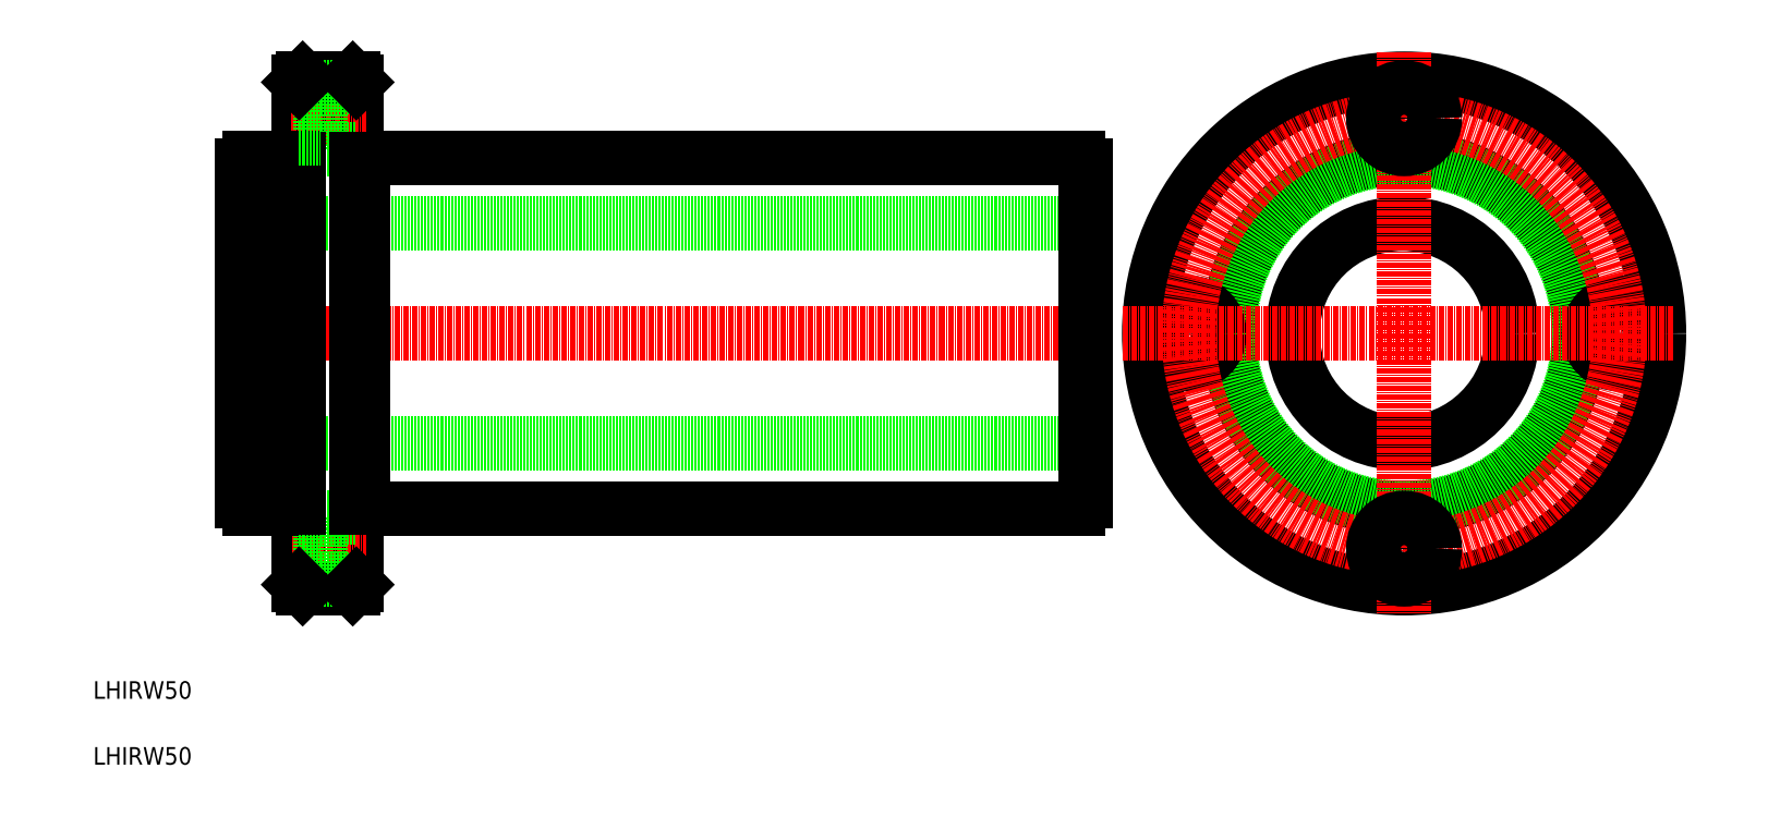
<metadata>
{"format":"dxf","ext":"dxf","renderer":"ezdxf+matplotlib","layout":"modelspace","background":"white","min_lineweight":24,"dpi":150}
</metadata>
<code>
0
SECTION
2
ENTITIES
0
LINE
8
0
10
71.39
20
148.2
30
0
11
234.1
21
148.2
31
0
0
LINE
8
0
10
235.9
20
133.2
30
0
11
43.89
21
133.2
31
0
0
LINE
8
CENTER
10
239.7
20
108.2
30
0
11
37.96
21
108.2
31
0
0
LINE
8
0
10
71.39
20
68.19
30
0
11
234.1
21
68.19
31
0
0
LINE
8
0
10
235.9
20
83.19
30
0
11
43.89
21
83.19
31
0
0
LINE
8
0
10
55.39
20
148.2
30
0
11
55.39
21
68.19
31
0
0
LINE
8
0
10
71.39
20
68.19
30
0
11
71.39
21
148.2
31
0
0
LINE
8
0
10
43.89
20
69.93
30
0
11
43.89
21
146.4
31
0
0
LINE
8
0
10
69.89
20
50.99
30
0
11
69.89
21
165.4
31
0
0
LINE
8
0
10
56.89
20
50.99
30
0
11
56.89
21
165.4
31
0
0
LINE
8
CENTER
10
55.34
20
59.19
30
0
11
72.24
21
59.19
31
0
0
LINE
8
0
10
57.69
20
50.19
30
0
11
69.09
21
50.19
31
0
0
LINE
8
0
10
61.79
20
52.19
30
0
11
69.89
21
52.19
31
0
0
LINE
8
0
10
61.79
20
66.19
30
0
11
69.89
21
66.19
31
0
0
TEXT
8
0
10
10
20
10
30
0
40
4
1
LHIRW50
0
TEXT
8
0
10
10
20
25
30
0
40
4
1
LHIRW50
0
LINE
8
0
10
61.79
20
52.19
30
0
11
61.79
21
66.19
31
0
0
LINE
8
0
10
56.89
20
54.69
30
0
11
61.79
21
54.69
31
0
0
LINE
8
0
10
45.64
20
68.19
30
0
11
55.39
21
68.19
31
0
0
ARC
8
0
10
46.54
20
70.84
30
0
40
2.8
50
198.8
51
251.2
0
LINE
8
0
10
56.89
20
63.69
30
0
11
61.79
21
63.69
31
0
0
LINE
8
0
10
56.89
20
68.44
30
0
11
55.39
21
68.44
31
0
0
LINE
8
0
10
69.89
20
68.44
30
0
11
71.39
21
68.44
31
0
0
LINE
8
CENTER
10
55.06
20
157.2
30
0
11
72.24
21
157.2
31
0
0
LINE
8
0
10
61.79
20
150.2
30
0
11
69.89
21
150.2
31
0
0
LINE
8
0
10
57.69
20
166.2
30
0
11
69.09
21
166.2
31
0
0
LINE
8
0
10
61.79
20
164.2
30
0
11
69.89
21
164.2
31
0
0
LINE
8
0
10
61.79
20
164.2
30
0
11
61.79
21
150.2
31
0
0
LINE
8
0
10
45.64
20
148.2
30
0
11
55.39
21
148.2
31
0
0
ARC
8
0
10
46.54
20
145.5
30
0
40
2.8
50
108.8
51
161.2
0
LINE
8
0
10
56.89
20
147.9
30
0
11
55.39
21
147.9
31
0
0
LINE
8
0
10
56.89
20
152.7
30
0
11
61.79
21
152.7
31
0
0
LINE
8
0
10
56.89
20
161.7
30
0
11
61.79
21
161.7
31
0
0
LINE
8
0
10
69.89
20
147.9
30
0
11
71.39
21
147.9
31
0
0
CIRCLE
8
0
10
308.3
20
108.2
30
0
40
40
0
CIRCLE
8
0
10
308
20
108.2
30
0
40
25
0
CIRCLE
8
0
10
308.3
20
108.2
30
0
40
39.75
0
LINE
8
0
10
235.9
20
69.93
30
0
11
235.9
21
146.4
31
0
0
CIRCLE
8
0
10
259.3
20
108.2
30
0
40
4.5
0
CIRCLE
8
0
10
259.3
20
108.2
30
0
40
7
0
CIRCLE
8
0
10
357.3
20
108.2
30
0
40
7
0
CIRCLE
8
0
10
357.3
20
108.2
30
0
40
4.5
0
CIRCLE
8
0
10
308.3
20
108.2
30
0
40
58
0
LINE
8
CENTER
10
308.3
20
172.3
30
0
11
308.3
21
44.14
31
0
0
CIRCLE
8
CENTER
10
308.3
20
108.2
30
0
40
49
0
ARC
8
0
10
233.2
20
70.84
30
0
40
2.8
50
288.8
51
341.2
0
CIRCLE
8
0
10
308.3
20
59.19
30
0
40
4.5
0
CIRCLE
8
0
10
308.3
20
59.19
30
0
40
7
0
LINE
8
CENTER
10
369.5
20
108.2
30
0
11
244
21
108.2
31
0
0
ARC
8
0
10
233.2
20
145.5
30
0
40
2.8
50
18.84
51
71.16
0
CIRCLE
8
0
10
308.3
20
157.2
30
0
40
4.5
0
CIRCLE
8
0
10
308.3
20
157.2
30
0
40
7
0
LINE
8
0
10
57.69
20
166.2
30
0
11
56.89
21
165.4
31
0
0
LINE
8
0
10
69.09
20
166.2
30
0
11
69.89
21
165.4
31
0
0
LINE
8
0
10
56.89
20
50.99
30
0
11
57.69
21
50.19
31
0
0
LINE
8
0
10
69.09
20
50.19
30
0
11
69.89
21
50.99
31
0
0
ENDSEC
0
EOF

</code>
